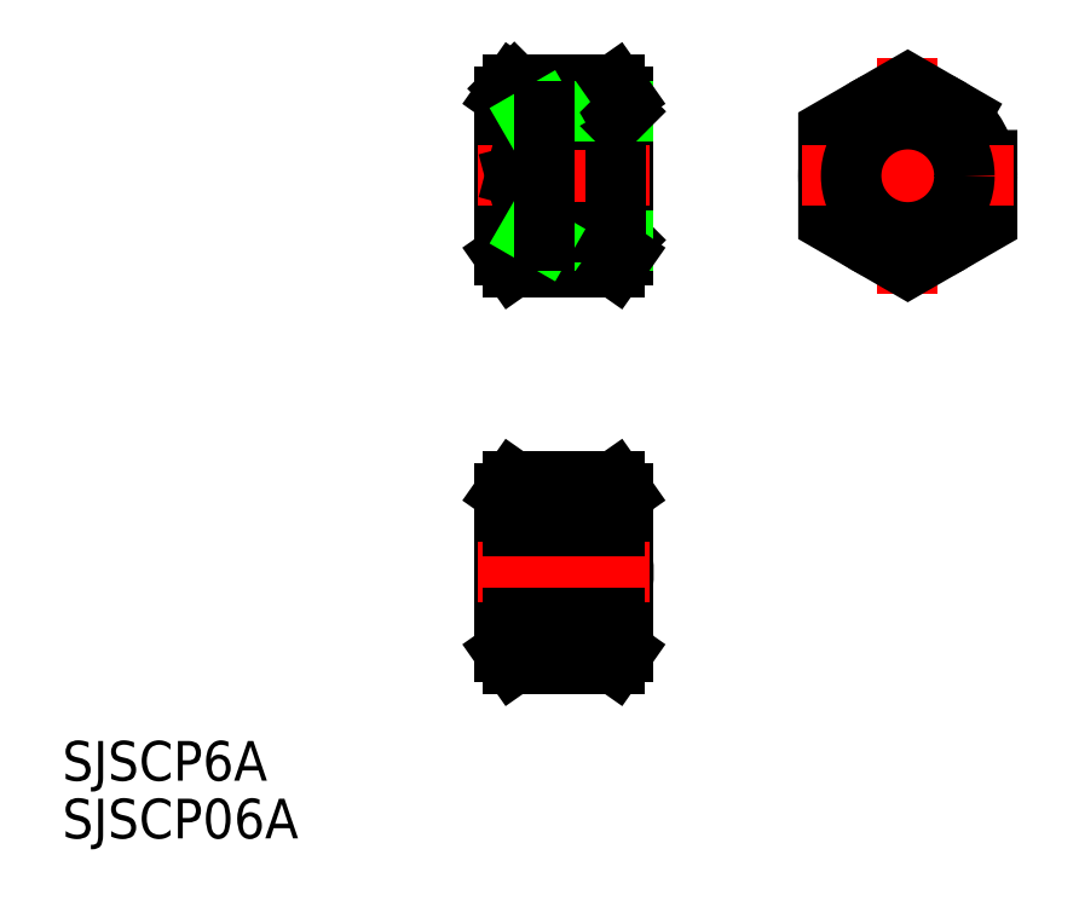
<metadata>
{"format":"dxf","ext":"dxf","renderer":"ezdxf+matplotlib","layout":"modelspace","background":"white","min_lineweight":24,"dpi":150}
</metadata>
<code>
0
SECTION
2
ENTITIES
0
LINE
8
CENTER
10
0
20
8.928
30
0
11
0
21
-8.928
31
0
0
CIRCLE
8
0
10
-2e-06
20
0
30
0
40
4.864
0
LINE
8
0
10
-22.08
20
-4.283
30
0
11
-21.5
21
-4.864
31
0
0
LINE
8
0
10
-21.5
20
-6
30
0
11
-21.5
21
6
31
0
0
LINE
8
0
10
-30.5
20
-6
30
0
11
-30.5
21
6
31
0
0
POLYLINE
8
0
66
     1
10
0
20
0
30
0
70
     1
0
VERTEX
8
0
10
6
20
3.464
30
0
0
VERTEX
8
0
10
-2e-06
20
6.928
30
0
0
VERTEX
8
0
10
-6
20
3.464
30
0
0
VERTEX
8
0
10
-6
20
-3.464
30
0
0
VERTEX
8
0
10
-2e-06
20
-6.928
30
0
0
VERTEX
8
0
10
6
20
-3.464
30
0
0
SEQEND
8
0
0
CIRCLE
8
0
10
-2e-06
20
0
30
0
40
6
0
ARC
8
0
10
-20.94
20
-30
30
0
40
9.557
50
158.7
51
201.3
0
LINE
8
0
10
-30.5
20
-24
30
0
11
-30.5
21
-36
31
0
0
ARC
8
0
10
-31.06
20
-30
30
0
40
9.557
50
338.7
51
21.25
0
LINE
8
0
10
-21.5
20
-24
30
0
11
-21.5
21
-36
31
0
0
LINE
8
CENTER
10
-32.5
20
-30
30
0
11
-19.5
21
-30
31
0
0
LINE
8
0
10
-22.15
20
-36.93
30
0
11
-29.85
21
-36.93
31
0
0
LINE
8
0
10
-22.15
20
-33.46
30
0
11
-29.85
21
-33.46
31
0
0
ARC
8
0
10
-27.87
20
-35.2
30
0
40
2.633
50
138.9
51
208.9
0
LINE
8
0
10
-30.5
20
-36
30
0
11
-29.85
21
-36.93
31
0
0
ARC
8
0
10
-24.13
20
-35.2
30
0
40
2.633
50
331.1
51
41.14
0
LINE
8
0
10
-21.5
20
-36
30
0
11
-22.15
21
-36.93
31
0
0
LINE
8
0
10
-22.15
20
-26.54
30
0
11
-29.85
21
-26.54
31
0
0
LINE
8
0
10
-22.15
20
-23.07
30
0
11
-29.85
21
-23.07
31
0
0
ARC
8
0
10
-27.87
20
-24.8
30
0
40
2.633
50
151.1
51
221.1
0
LINE
8
0
10
-30.5
20
-24
30
0
11
-29.85
21
-23.07
31
0
0
ARC
8
0
10
-24.13
20
-24.8
30
0
40
2.633
50
318.9
51
28.86
0
LINE
8
0
10
-21.5
20
-24
30
0
11
-22.15
21
-23.07
31
0
0
LINE
8
0
10
-29.85
20
-6.928
30
0
11
-22.15
21
-6.928
31
0
0
LINE
8
0
10
-30.5
20
-6
30
0
11
-29.85
21
-6.928
31
0
0
LINE
8
0
10
-27.49
20
-4.864
30
0
11
-21.5
21
-4.864
31
0
0
LINE
8
0
10
-21.5
20
-6
30
0
11
-22.15
21
-6.928
31
0
0
LINE
8
CENTER
10
-8
20
0
30
0
11
8
21
0
31
0
0
LINE
8
CENTER
10
-32.5
20
2.274e-13
30
0
11
-19.5
21
2.274e-13
31
0
0
LINE
8
0
10
-29.85
20
6.928
30
0
11
-22.15
21
6.928
31
0
0
LINE
8
0
10
-30.09
20
6.59
30
0
11
-29.75
21
6.928
31
0
0
LINE
8
0
10
-30.5
20
6
30
0
11
-29.85
21
6.928
31
0
0
LINE
8
0
10
-28.5
20
4.283
30
0
11
-29.65
21
2.274e-13
31
0
0
LINE
8
0
10
-28.5
20
4.283
30
0
11
-28.5
21
-4.283
31
0
0
LINE
8
0
10
-22.08
20
-4.283
30
0
11
-22.08
21
4.283
31
0
0
LINE
8
0
10
-22.08
20
-4.283
30
0
11
-28.5
21
-4.283
31
0
0
LINE
8
0
10
-28.5
20
-4.283
30
0
11
-29.65
21
2.274e-13
31
0
0
LINE
8
0
10
-22.08
20
4.283
30
0
11
-28.5
21
4.283
31
0
0
LINE
8
0
10
-27.49
20
4.864
30
0
11
-21.5
21
4.864
31
0
0
LINE
8
0
10
-22.08
20
4.283
30
0
11
-21.5
21
4.864
31
0
0
LINE
8
0
10
-21.5
20
6
30
0
11
-22.15
21
6.928
31
0
0
CIRCLE
8
0
10
-2e-06
20
0
30
0
40
4.283
0
LINE
8
0
10
-28.5
20
-4.283
30
0
11
-27.49
21
-4.864
31
0
0
LINE
8
0
10
-28.5
20
4.283
30
0
11
-27.49
21
4.864
31
0
0
LINE
8
0
10
-27.49
20
4.864
30
0
11
-27.49
21
-4.864
31
0
0
TEXT
8
0
10
-63.93
20
-45.75
30
0
40
3
1
SJSCP6A
0
TEXT
8
0
10
-63.93
20
-50.11
30
0
40
3
1
SJSCP06A
0
ENDSEC
0
EOF

</code>
